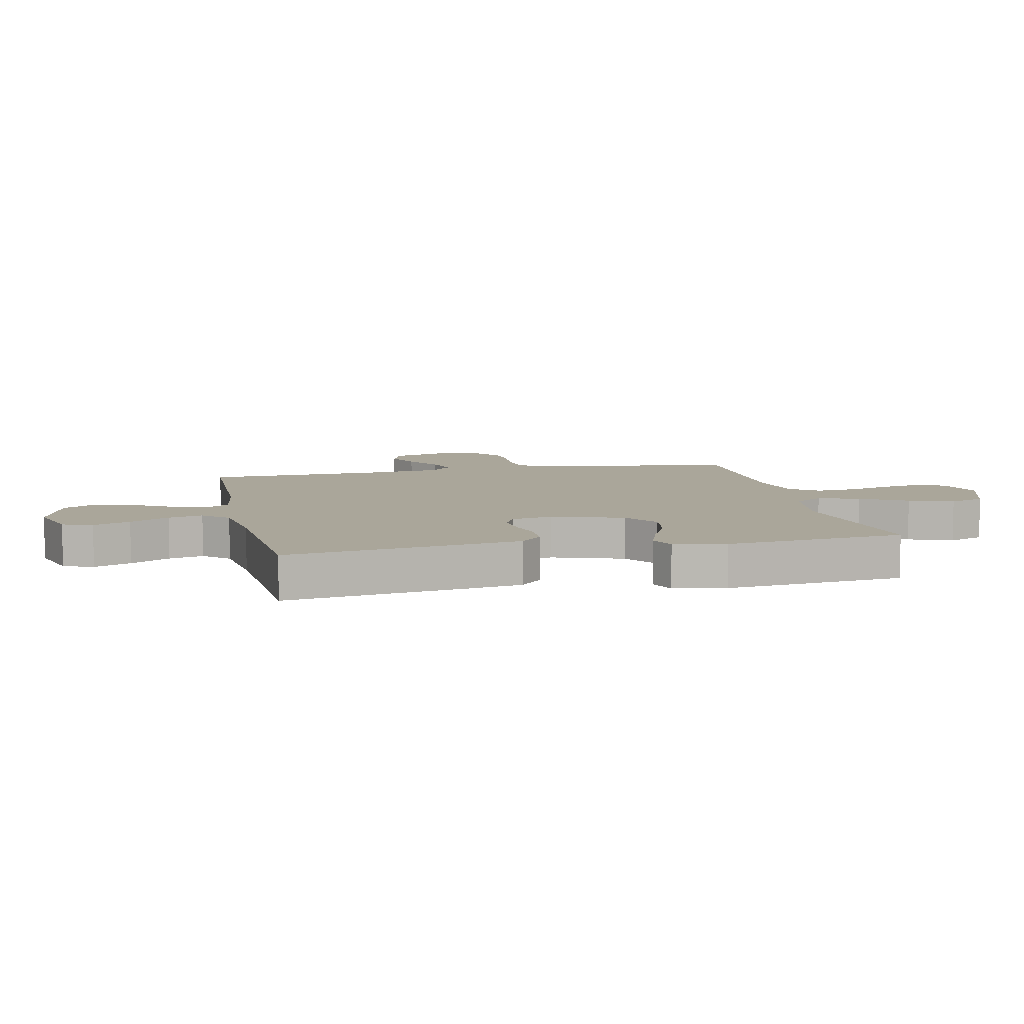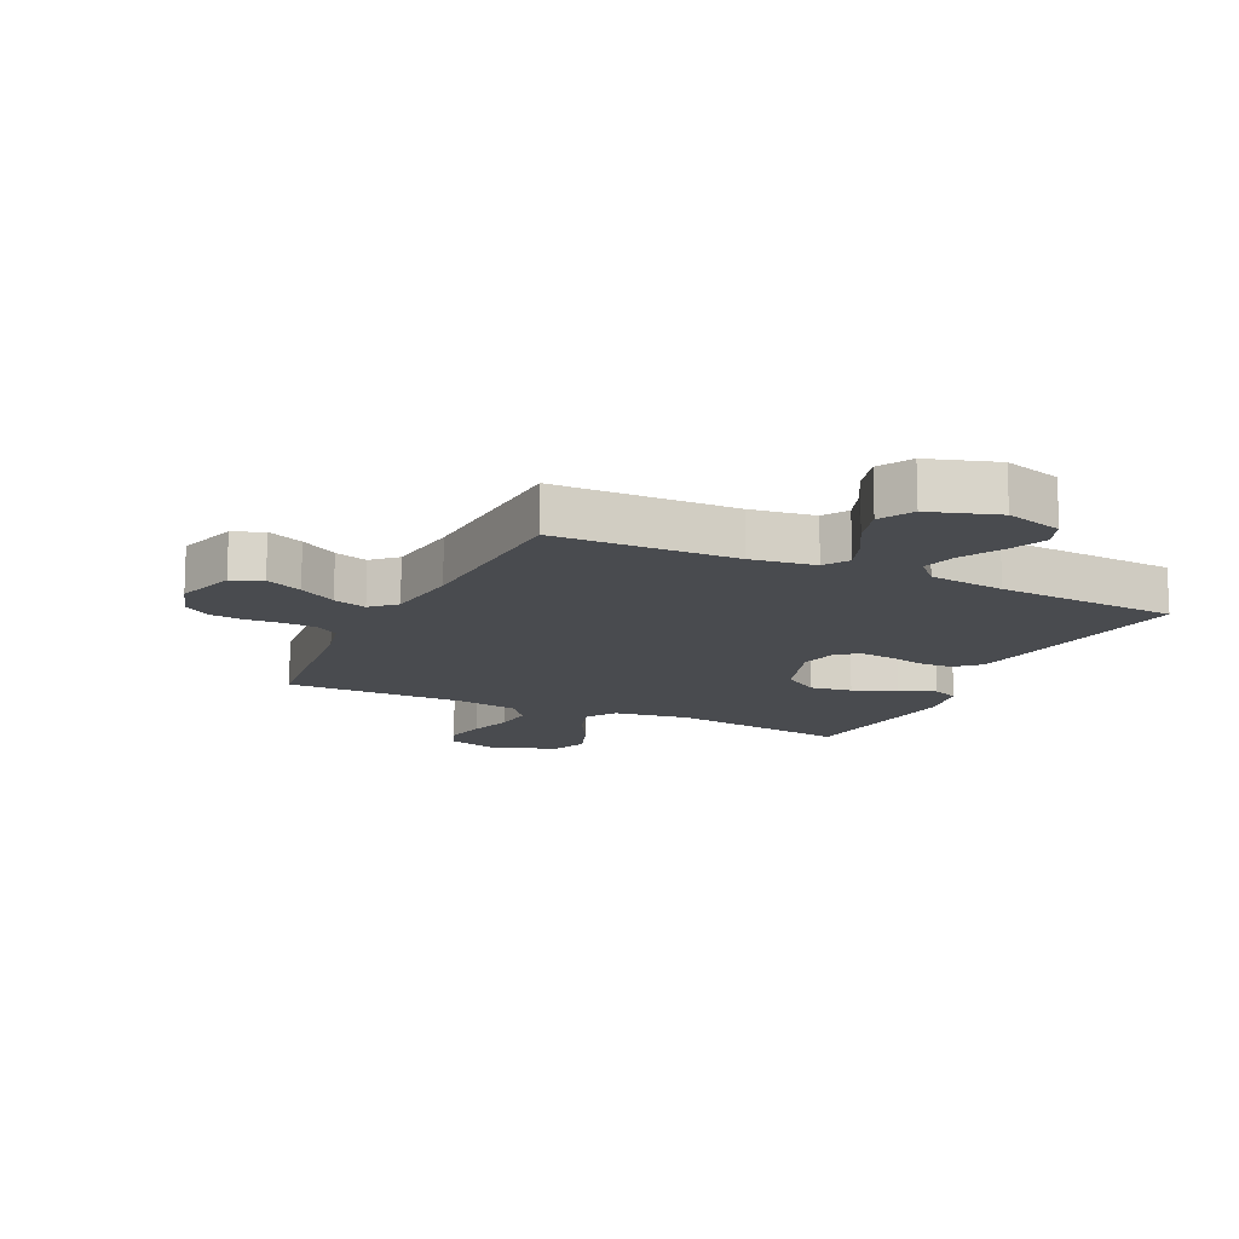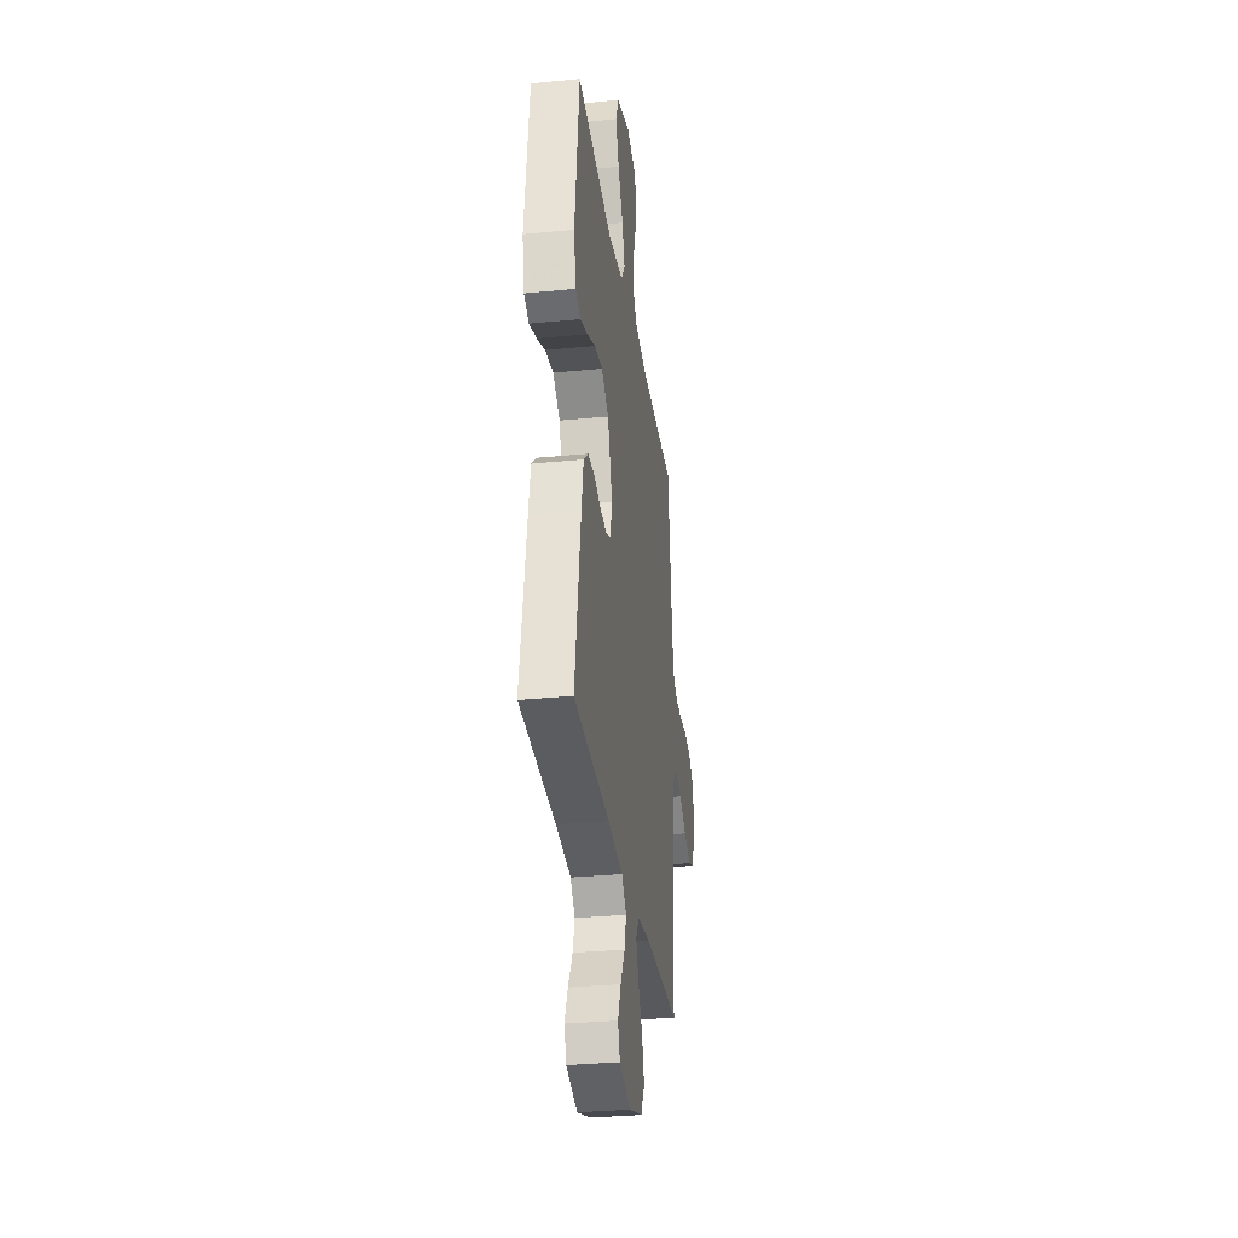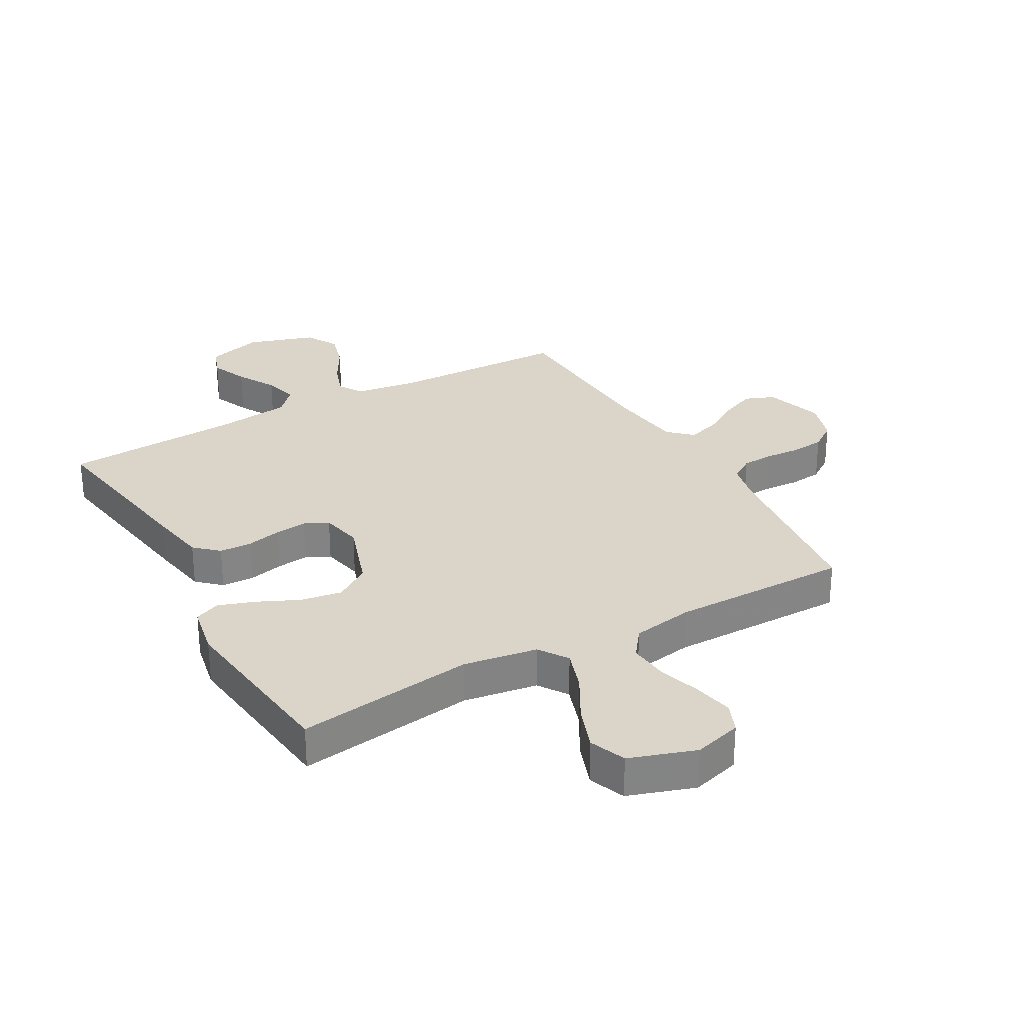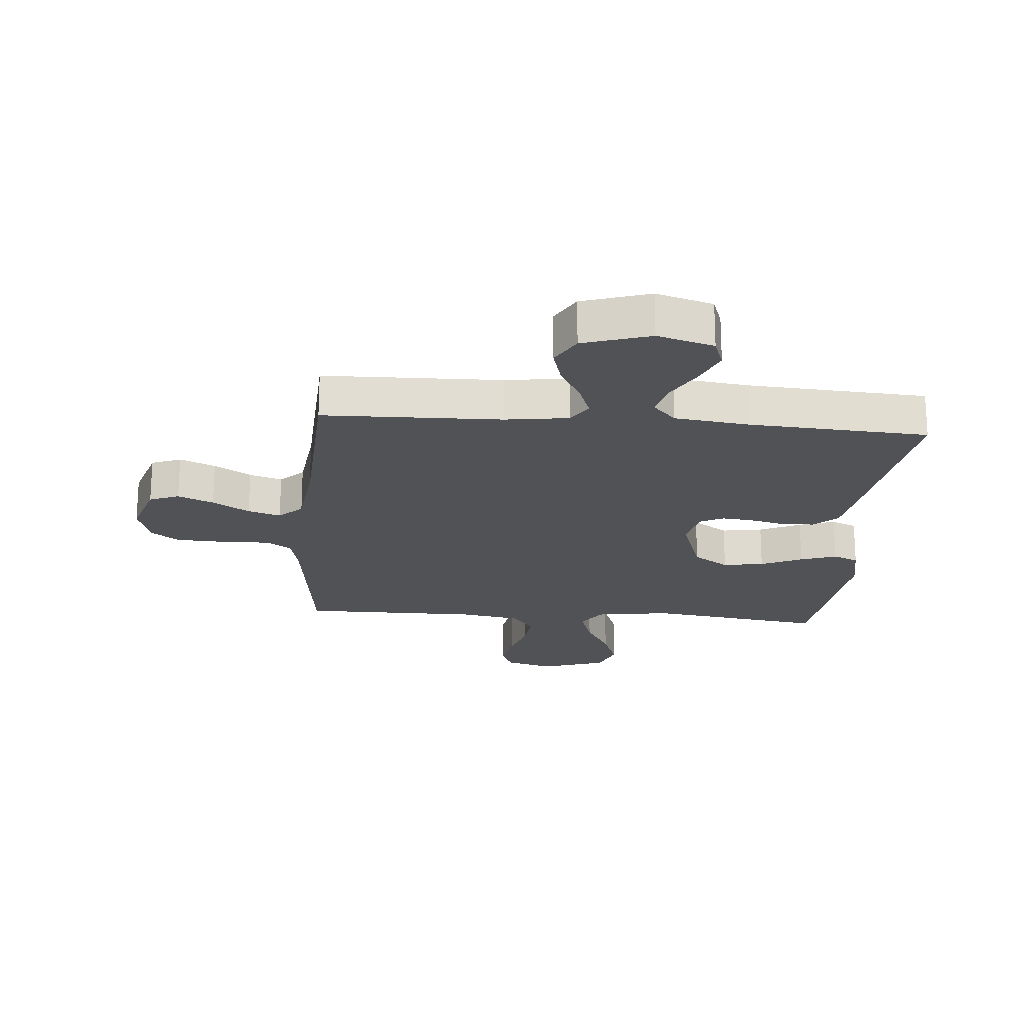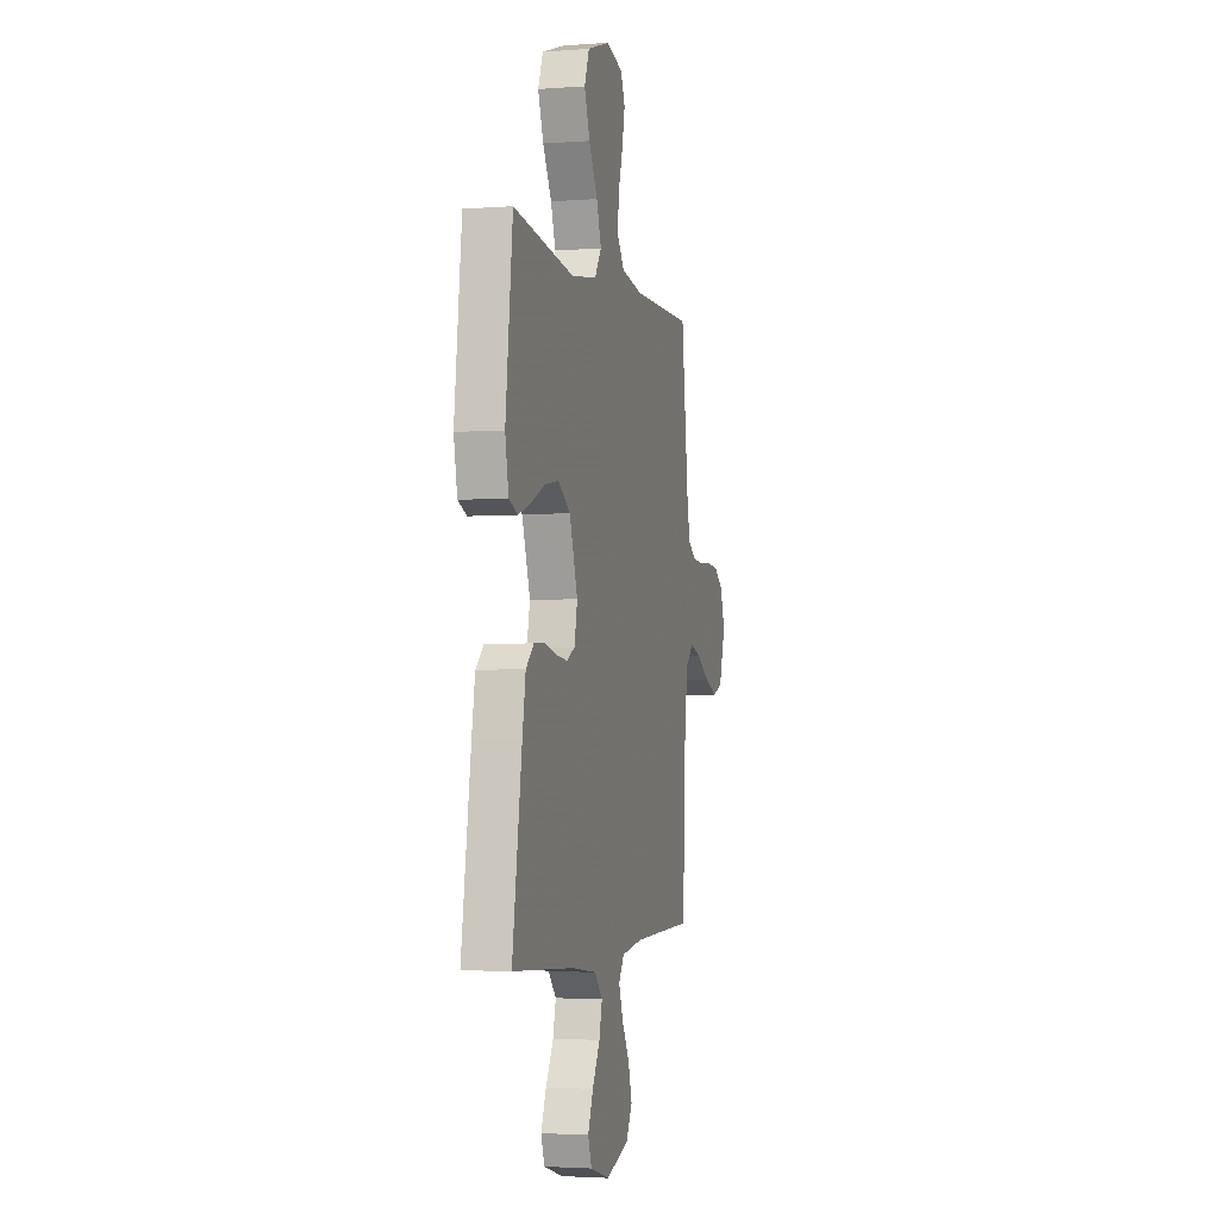
<metadata>
{"format":"obj","ext":"obj","renderer":"f3d","projection":"perspective","resolution":1024,"background":"white","views":[{"elev":7.8,"azim":-102.2,"up":"+Y"},{"elev":-13.8,"azim":154.5,"up":"+Y"},{"elev":-31.3,"azim":-82.0,"up":"+Z"},{"elev":29.1,"azim":-29.3,"up":"+Y"},{"elev":-20.9,"azim":175.3,"up":"+Y"},{"elev":-2.9,"azim":-75.6,"up":"+Z"}]}
</metadata>
<code>
v 0.5 0.07 -0.5
v 0.2 0.07 -0.507
v 0.094 0.07 -0.522
v 0.068 0.07 -0.563
v 0.089 0.07 -0.621
v 0.126 0.07 -0.686
v 0.144 0.07 -0.75
v 0.113 0.07 -0.805
v 0 0.07 -0.841
v -0.095 0.07 -0.813
v -0.113 0.07 -0.763
v -0.087 0.07 -0.701
v -0.05 0.07 -0.635
v -0.035 0.07 -0.577
v -0.074 0.07 -0.535
v -0.2 0.07 -0.519
v -0.5 0.07 -0.5
v -0.453 0.07 -0.2
v -0.437 0.07 -0.107
v -0.398 0.07 -0.071
v -0.343 0.07 -0.069
v -0.284 0.07 -0.083
v -0.23 0.07 -0.089
v -0.19 0.07 -0.069
v -0.175 0.07 0
v -0.215 0.07 0.119
v -0.275 0.07 0.159
v -0.344 0.07 0.148
v -0.414 0.07 0.116
v -0.475 0.07 0.095
v -0.518 0.07 0.113
v -0.535 0.07 0.2
v -0.5 0.07 0.5
v -0.2 0.07 0.458
v -0.075 0.07 0.477
v -0.042 0.07 0.526
v -0.065 0.07 0.595
v -0.108 0.07 0.672
v -0.135 0.07 0.746
v -0.111 0.07 0.807
v 0 0.07 0.844
v 0.081 0.07 0.821
v 0.102 0.07 0.771
v 0.088 0.07 0.703
v 0.066 0.07 0.631
v 0.06 0.07 0.565
v 0.096 0.07 0.517
v 0.2 0.07 0.499
v 0.5 0.07 0.5
v 0.536 0.07 0.2
v 0.551 0.07 0.134
v 0.59 0.07 0.108
v 0.643 0.07 0.105
v 0.703 0.07 0.109
v 0.759 0.07 0.103
v 0.803 0.07 0.072
v 0.826 0.07 0
v 0.795 0.07 -0.099
v 0.745 0.07 -0.119
v 0.685 0.07 -0.093
v 0.623 0.07 -0.055
v 0.568 0.07 -0.038
v 0.529 0.07 -0.075
v 0.514 0.07 -0.2
v 0.5 0 -0.5
v 0.2 0 -0.507
v 0.094 0 -0.522
v 0.068 0 -0.563
v 0.089 0 -0.621
v 0.126 0 -0.686
v 0.144 0 -0.75
v 0.113 0 -0.805
v 0 0 -0.841
v -0.095 0 -0.813
v -0.113 0 -0.763
v -0.087 0 -0.701
v -0.05 0 -0.635
v -0.035 0 -0.577
v -0.074 0 -0.535
v -0.2 0 -0.519
v -0.5 0 -0.5
v -0.453 0 -0.2
v -0.437 0 -0.107
v -0.398 0 -0.071
v -0.343 0 -0.069
v -0.284 0 -0.083
v -0.23 0 -0.089
v -0.19 0 -0.069
v -0.175 0 0
v -0.215 0 0.119
v -0.275 0 0.159
v -0.344 0 0.148
v -0.414 0 0.116
v -0.475 0 0.095
v -0.518 0 0.113
v -0.535 0 0.2
v -0.5 0 0.5
v -0.2 0 0.458
v -0.075 0 0.477
v -0.042 0 0.526
v -0.065 0 0.595
v -0.108 0 0.672
v -0.135 0 0.746
v -0.111 0 0.807
v 0 0 0.844
v 0.081 0 0.821
v 0.102 0 0.771
v 0.088 0 0.703
v 0.066 0 0.631
v 0.06 0 0.565
v 0.096 0 0.517
v 0.2 0 0.499
v 0.5 0 0.5
v 0.536 0 0.2
v 0.551 0 0.134
v 0.59 0 0.108
v 0.643 0 0.105
v 0.703 0 0.109
v 0.759 0 0.103
v 0.803 0 0.072
v 0.826 0 0
v 0.795 0 -0.099
v 0.745 0 -0.119
v 0.685 0 -0.093
v 0.623 0 -0.055
v 0.568 0 -0.038
v 0.529 0 -0.075
v 0.514 0 -0.2
f 58 59 60 61
f 58 61 62
f 57 58 62
f 56 57 62
f 53 54 55 56
f 52 53 56 62
f 51 52 62 63
f 48 49 50
f 47 48 50 51
f 42 43 44 45
f 42 45 46
f 41 42 46
f 40 41 46
f 37 38 39 40
f 36 37 40 46
f 35 36 46 47
f 31 32 33 34
f 31 34 35
f 28 29 30 31
f 28 31 35 47
f 19 20 21 22
f 19 22 23
f 16 17 18 19
f 15 16 19 23
f 14 15 23 24
f 10 11 12 13
f 10 13 14
f 9 10 14
f 8 9 14
f 5 6 7 8
f 4 5 8 14
f 3 4 14 24
f 64 1 2
f 27 28 47
f 26 27 47 51
f 25 26 51 63
f 24 25 63 64
f 2 3 24 64
f 125 124 123 122
f 126 125 122
f 126 122 121
f 126 121 120
f 120 119 118 117
f 126 120 117 116
f 127 126 116 115
f 114 113 112
f 115 114 112 111
f 109 108 107 106
f 110 109 106
f 110 106 105
f 110 105 104
f 104 103 102 101
f 110 104 101 100
f 111 110 100 99
f 98 97 96 95
f 99 98 95
f 95 94 93 92
f 111 99 95 92
f 86 85 84 83
f 87 86 83
f 83 82 81 80
f 87 83 80 79
f 88 87 79 78
f 77 76 75 74
f 78 77 74
f 78 74 73
f 78 73 72
f 72 71 70 69
f 78 72 69 68
f 88 78 68 67
f 66 65 128
f 111 92 91
f 115 111 91 90
f 127 115 90 89
f 128 127 89 88
f 128 88 67 66
f 1 65 66 2
f 2 66 67 3
f 3 67 68 4
f 4 68 69 5
f 5 69 70 6
f 6 70 71 7
f 7 71 72 8
f 8 72 73 9
f 9 73 74 10
f 10 74 75 11
f 11 75 76 12
f 12 76 77 13
f 13 77 78 14
f 14 78 79 15
f 15 79 80 16
f 16 80 81 17
f 17 81 82 18
f 18 82 83 19
f 19 83 84 20
f 20 84 85 21
f 21 85 86 22
f 22 86 87 23
f 23 87 88 24
f 24 88 89 25
f 25 89 90 26
f 26 90 91 27
f 27 91 92 28
f 28 92 93 29
f 29 93 94 30
f 30 94 95 31
f 31 95 96 32
f 32 96 97 33
f 33 97 98 34
f 34 98 99 35
f 35 99 100 36
f 36 100 101 37
f 37 101 102 38
f 38 102 103 39
f 39 103 104 40
f 40 104 105 41
f 41 105 106 42
f 42 106 107 43
f 43 107 108 44
f 44 108 109 45
f 45 109 110 46
f 46 110 111 47
f 47 111 112 48
f 48 112 113 49
f 49 113 114 50
f 50 114 115 51
f 51 115 116 52
f 52 116 117 53
f 53 117 118 54
f 54 118 119 55
f 55 119 120 56
f 56 120 121 57
f 57 121 122 58
f 58 122 123 59
f 59 123 124 60
f 60 124 125 61
f 61 125 126 62
f 62 126 127 63
f 63 127 128 64
f 64 128 65 1

</code>
